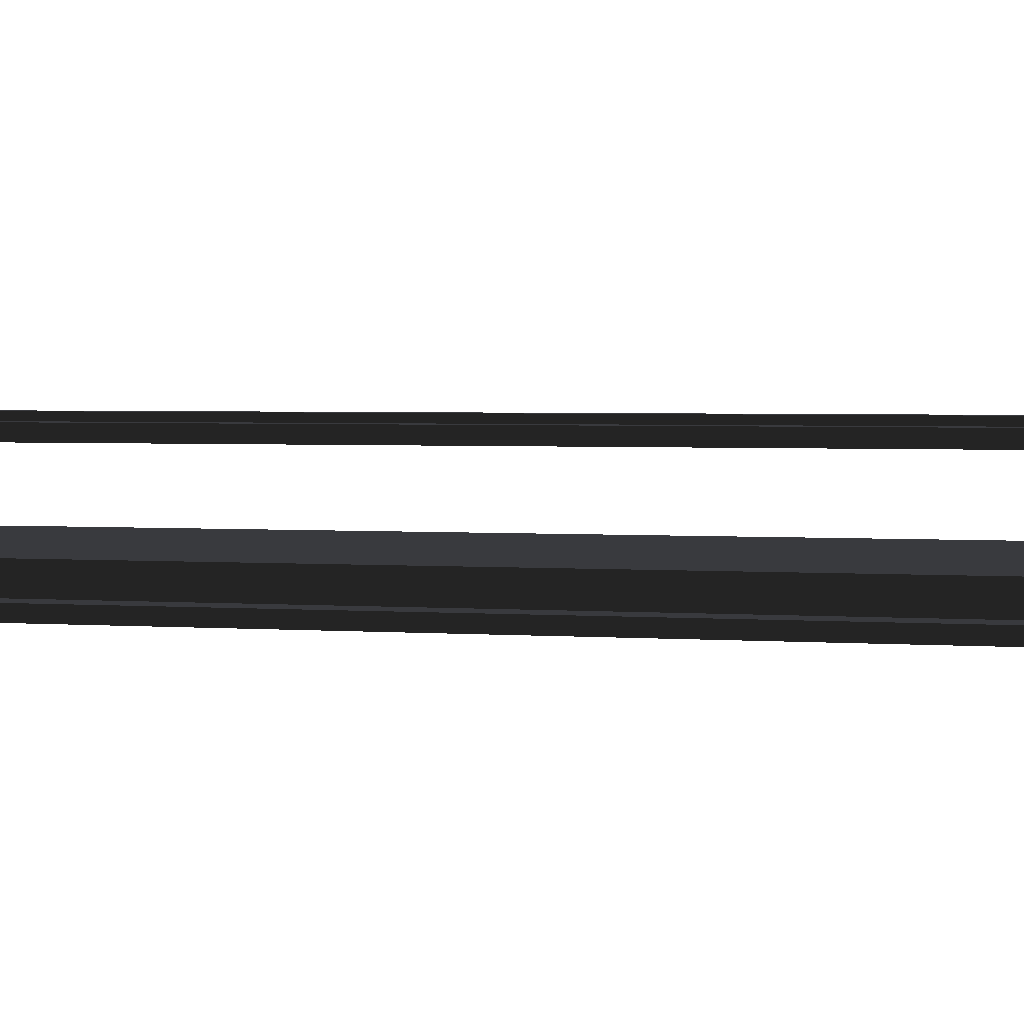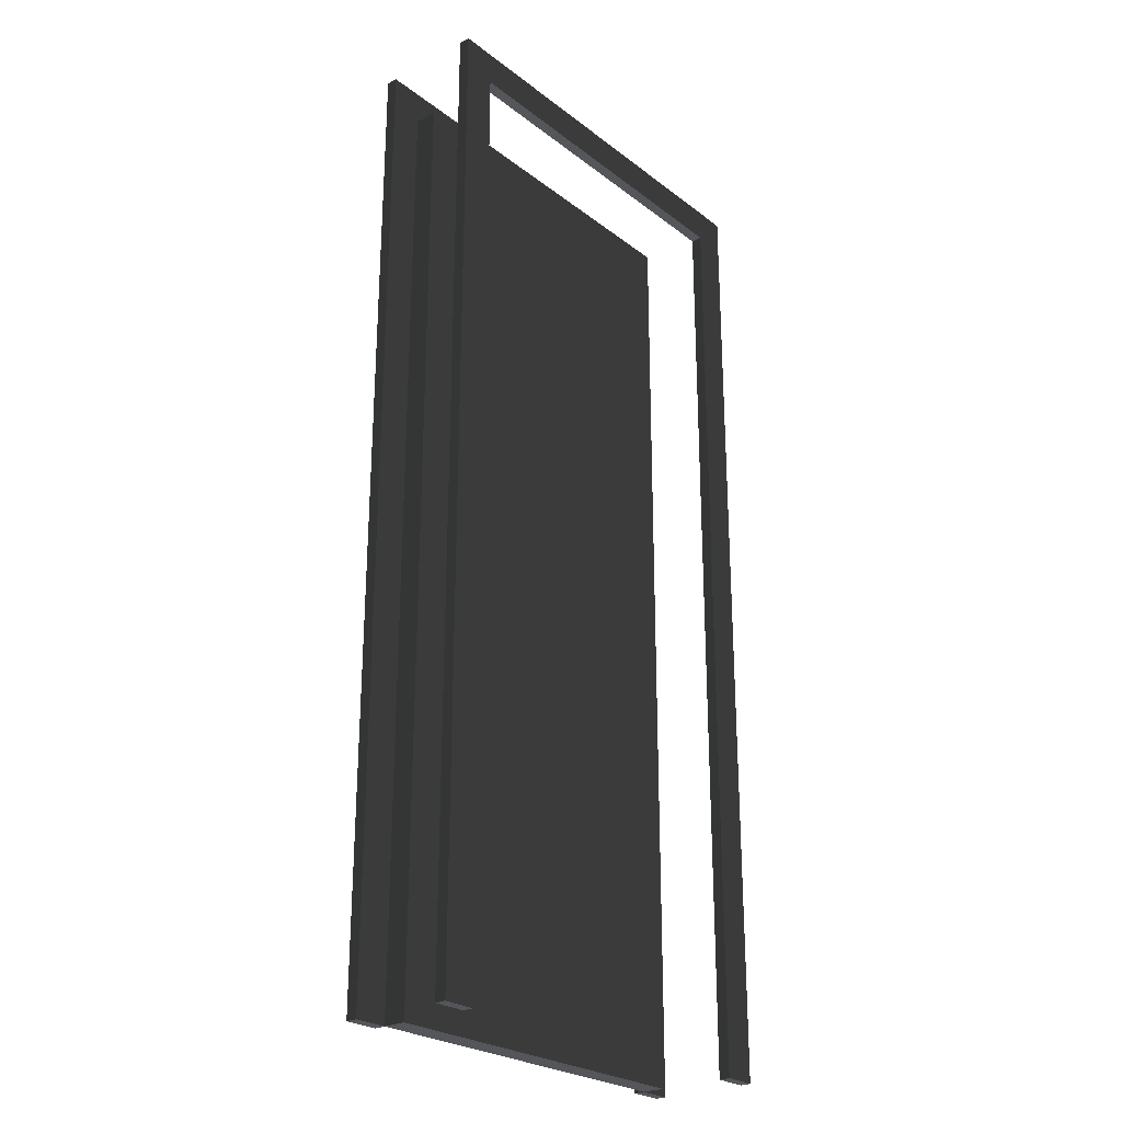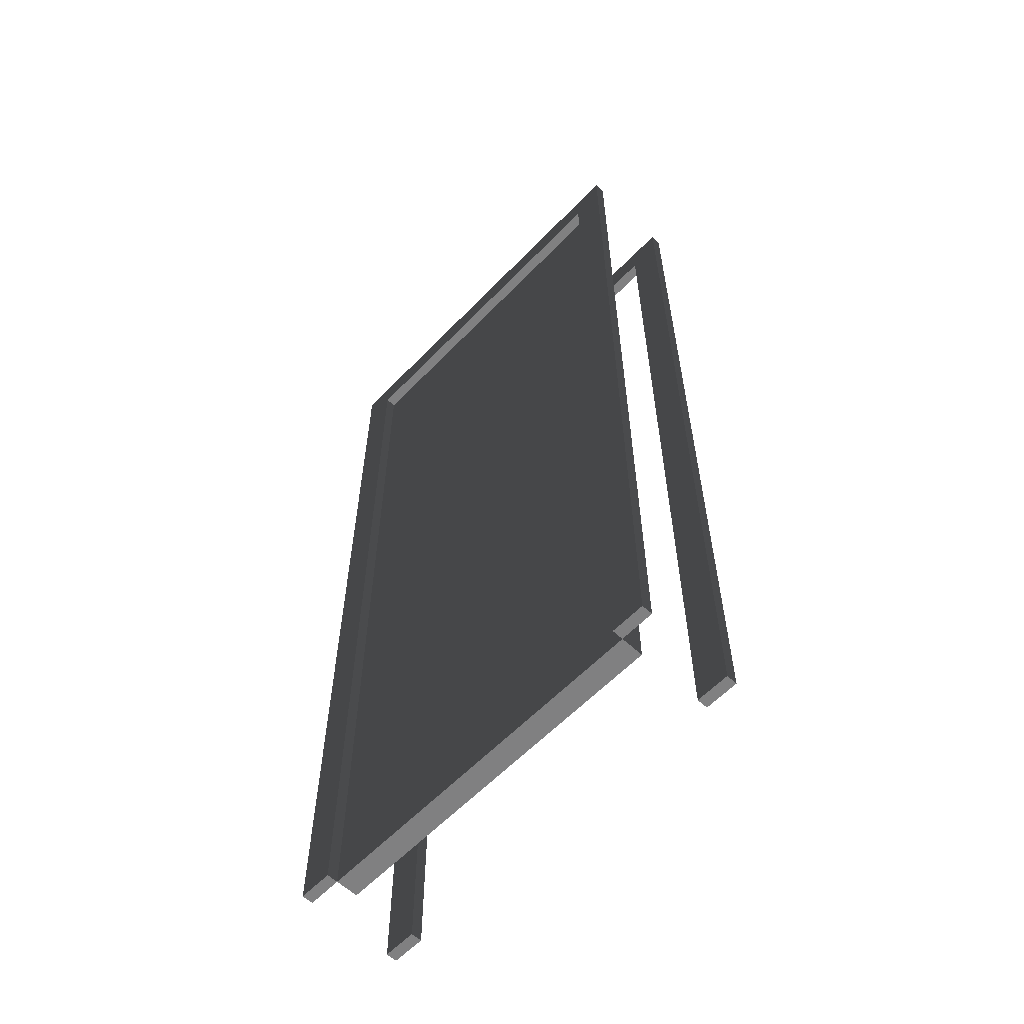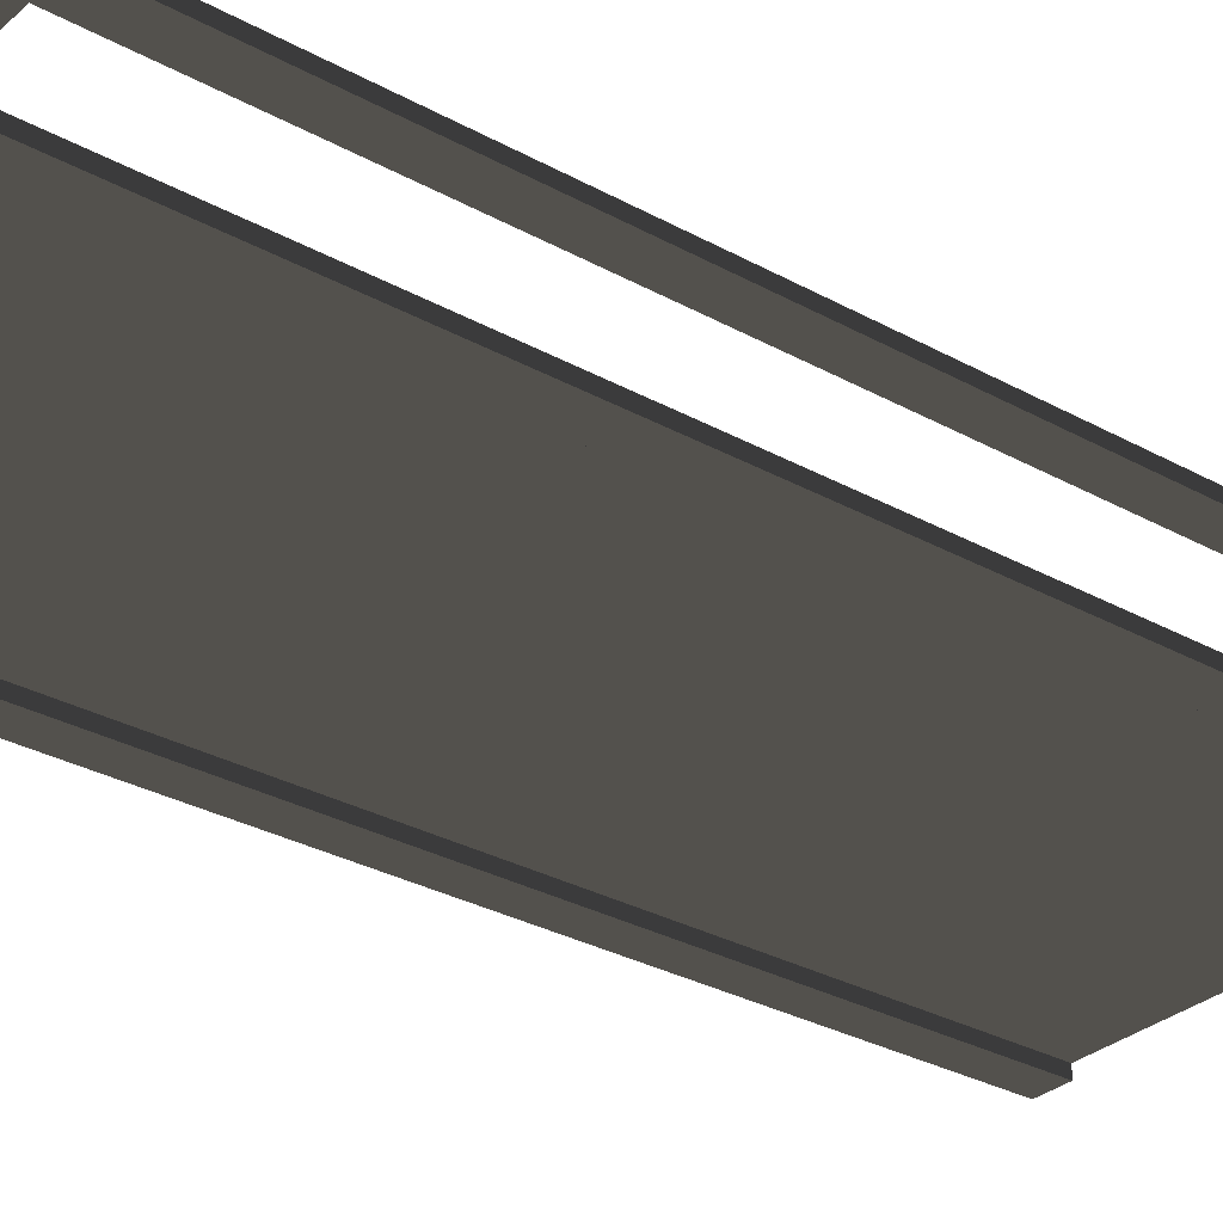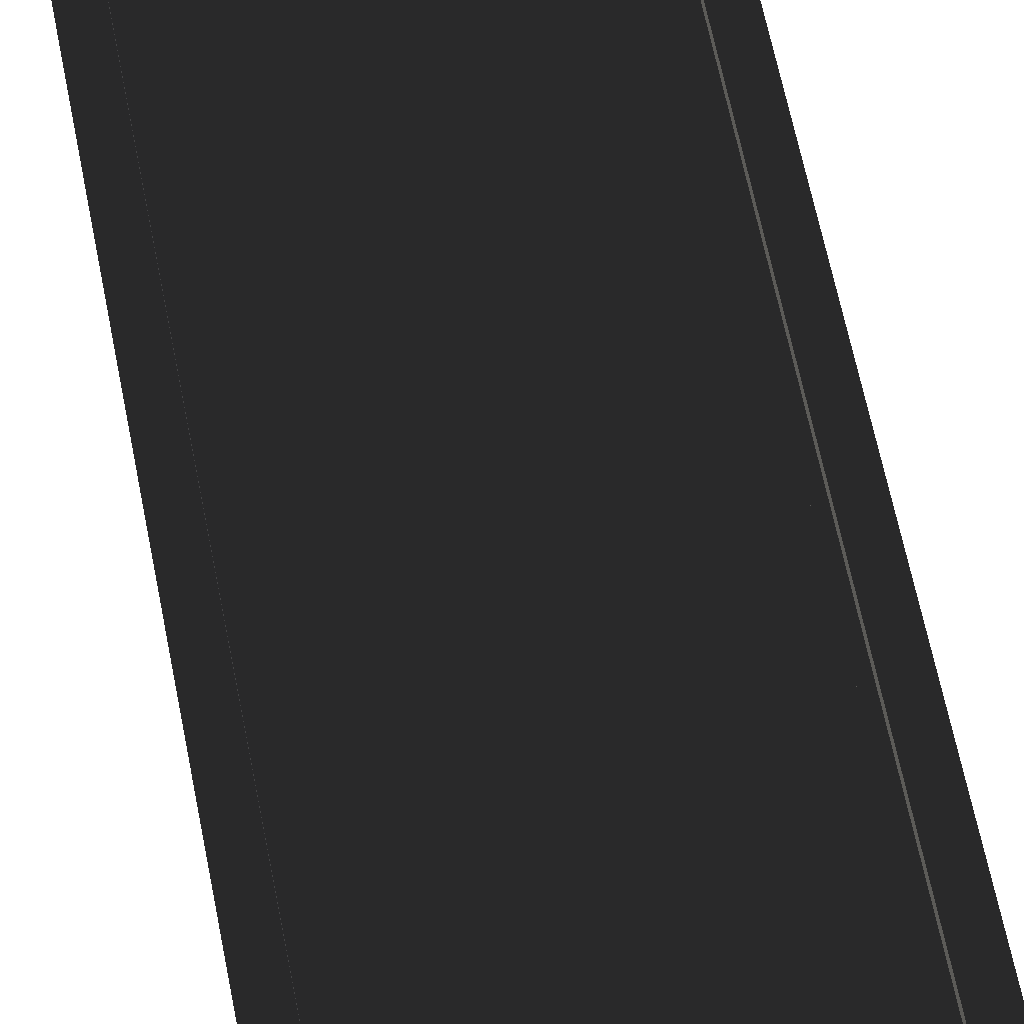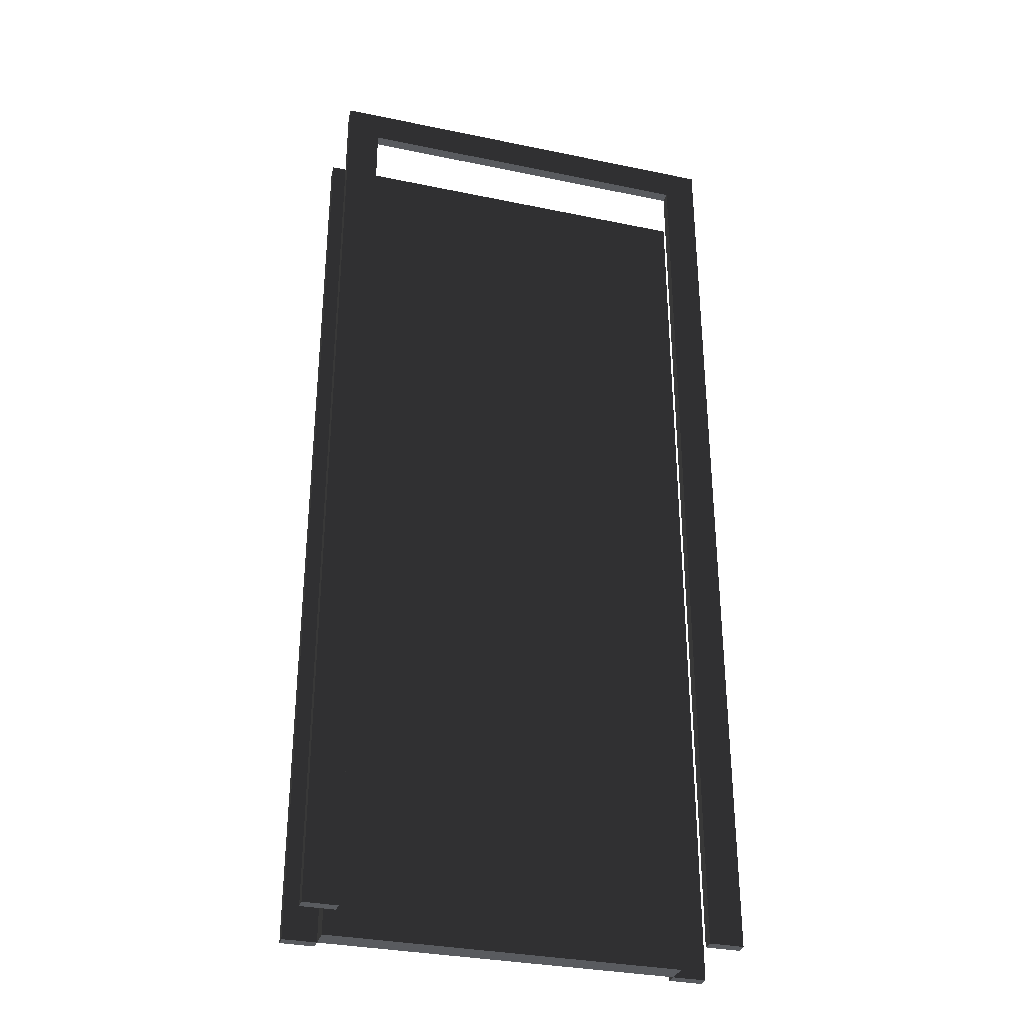
<metadata>
{"format":"obj","ext":"obj","renderer":"f3d","projection":"perspective","resolution":1024,"background":"white","views":[{"elev":2.5,"azim":-73.3,"up":"+Z"},{"elev":-25.5,"azim":-50.3,"up":"+Y"},{"elev":-60.0,"azim":-133.5,"up":"+Y"},{"elev":-30.7,"azim":-128.5,"up":"+Z"},{"elev":69.3,"azim":168.3,"up":"+Z"},{"elev":-32.5,"azim":-16.1,"up":"+Y"}]}
</metadata>
<code>
o 126947
v -1.19 2.176 6.646
v -1.19 0 6.646
v -1.266 0 6.646
v -1.266 2.1 6.646
v -2.066 2.1 6.646
v -2.066 0 6.646
v -2.142 0 6.646
v -2.142 2.176 6.646
v -1.19 2.176 6.671
v -2.142 2.176 6.671
v -2.142 0 6.671
v -2.066 0 6.671
v -2.066 2.1 6.671
v -1.266 2.1 6.671
v -1.266 0 6.671
v -1.19 0 6.671
v -2.142 2.176 6.896
v -2.142 0 6.896
v -2.066 0 6.896
v -2.066 2.1 6.896
v -1.266 2.1 6.896
v -1.266 0 6.896
v -1.19 0 6.896
v -1.19 2.176 6.896
v -2.142 2.176 6.871
v -1.19 2.176 6.871
v -1.19 0 6.871
v -1.266 0 6.871
v -1.266 2.1 6.871
v -2.066 2.1 6.871
v -2.066 0 6.871
v -2.142 0 6.871
v -2.066 2.1 6.722
v -2.066 0 6.722
v -1.266 0 6.722
v -1.266 2.1 6.722
f 2 4 1
f 5 1 4
f 4 2 3
f 7 8 5
f 1 5 8
f 5 6 7
f 11 13 10
f 14 10 13
f 13 11 12
f 16 9 14
f 10 14 9
f 14 15 16
f 9 1 8
f 8 10 9
f 10 8 7
f 7 11 10
f 12 7 6
f 7 12 11
f 12 6 5
f 5 13 12
f 13 5 4
f 4 14 13
f 14 4 3
f 3 15 14
f 16 3 2
f 3 16 15
f 16 2 1
f 1 9 16
f 18 20 17
f 21 17 20
f 20 18 19
f 23 24 21
f 17 21 24
f 21 22 23
f 27 29 26
f 30 26 29
f 29 27 28
f 32 25 30
f 26 30 25
f 30 31 32
f 25 17 24
f 24 26 25
f 26 24 23
f 23 27 26
f 28 23 22
f 23 28 27
f 28 22 21
f 21 29 28
f 29 21 20
f 20 30 29
f 30 20 19
f 19 31 30
f 32 19 18
f 19 32 31
f 32 18 17
f 17 25 32
f 36 33 34
f 34 35 36
f 13 14 15
f 15 12 13
f 13 33 36
f 36 14 13
f 14 36 35
f 35 15 14
f 15 35 34
f 34 12 15
f 12 34 33
f 33 13 12

</code>
